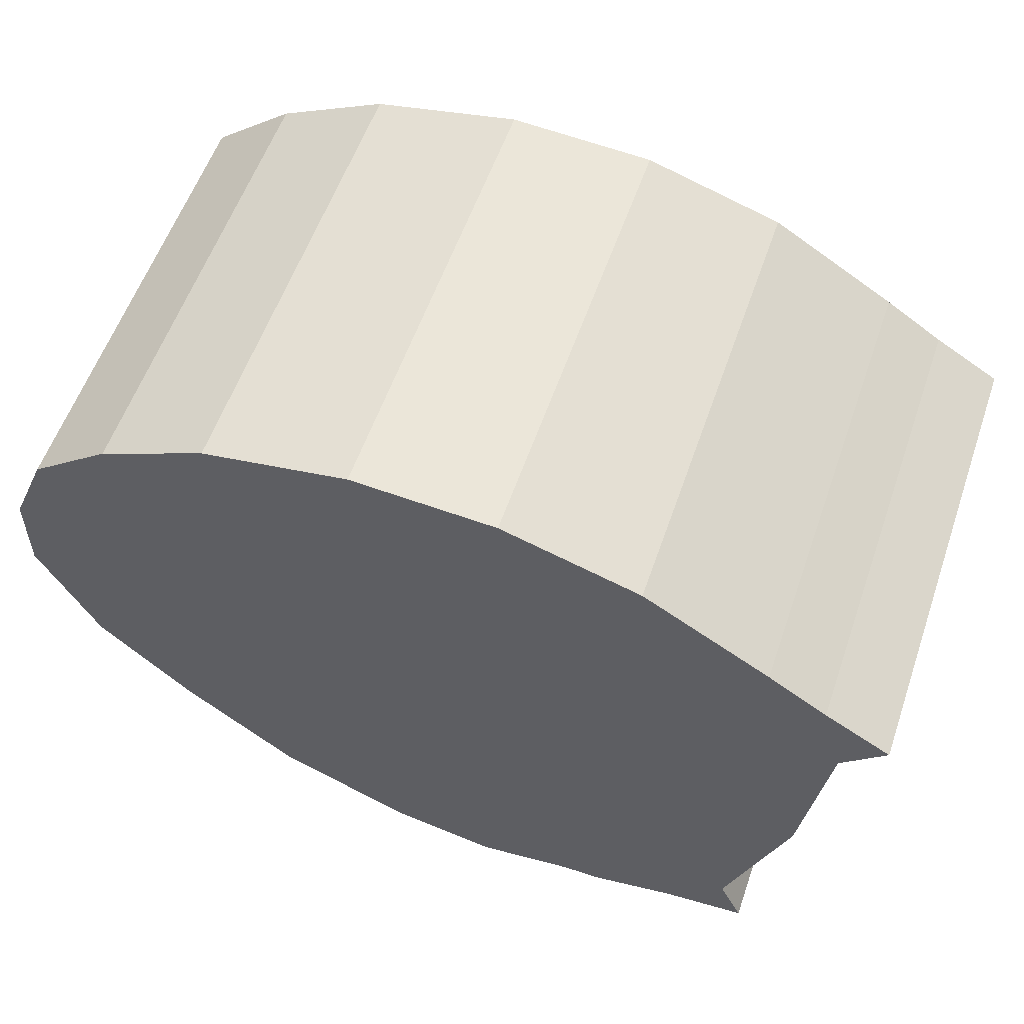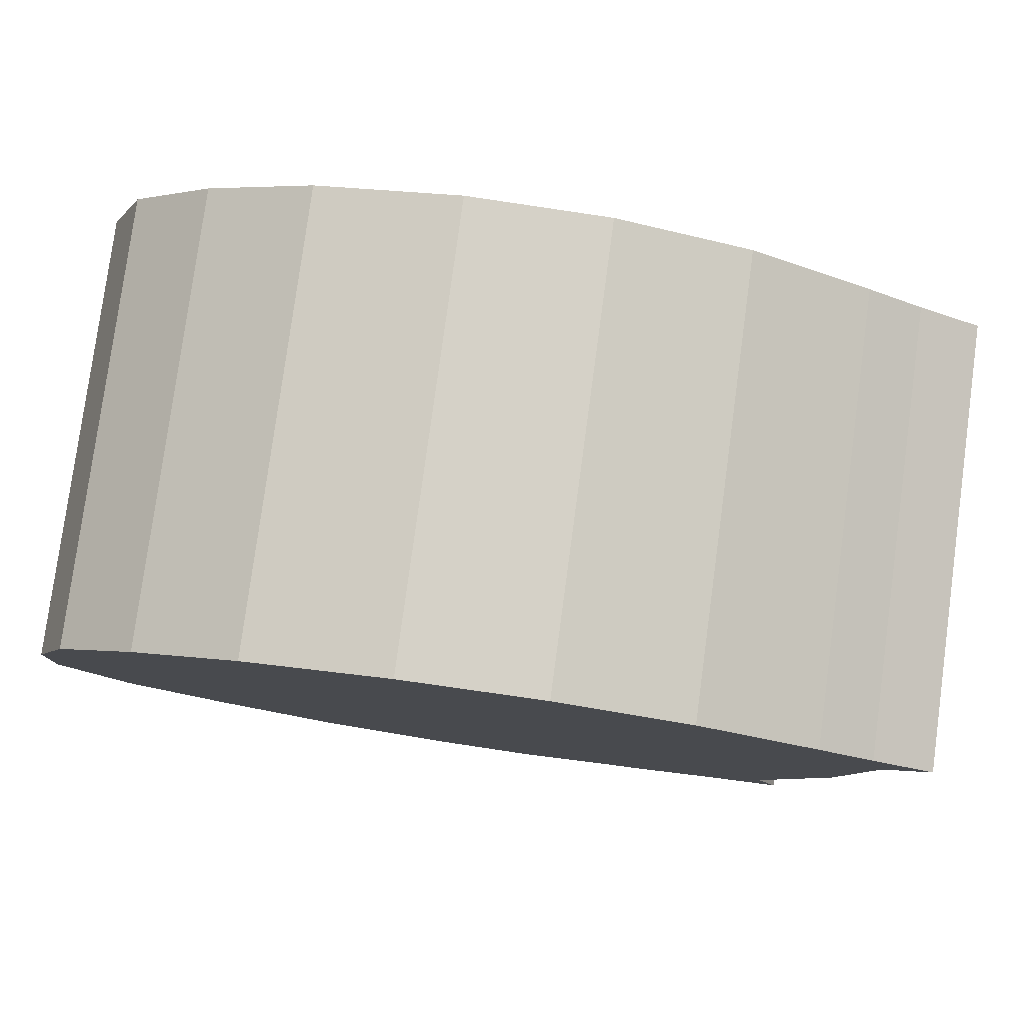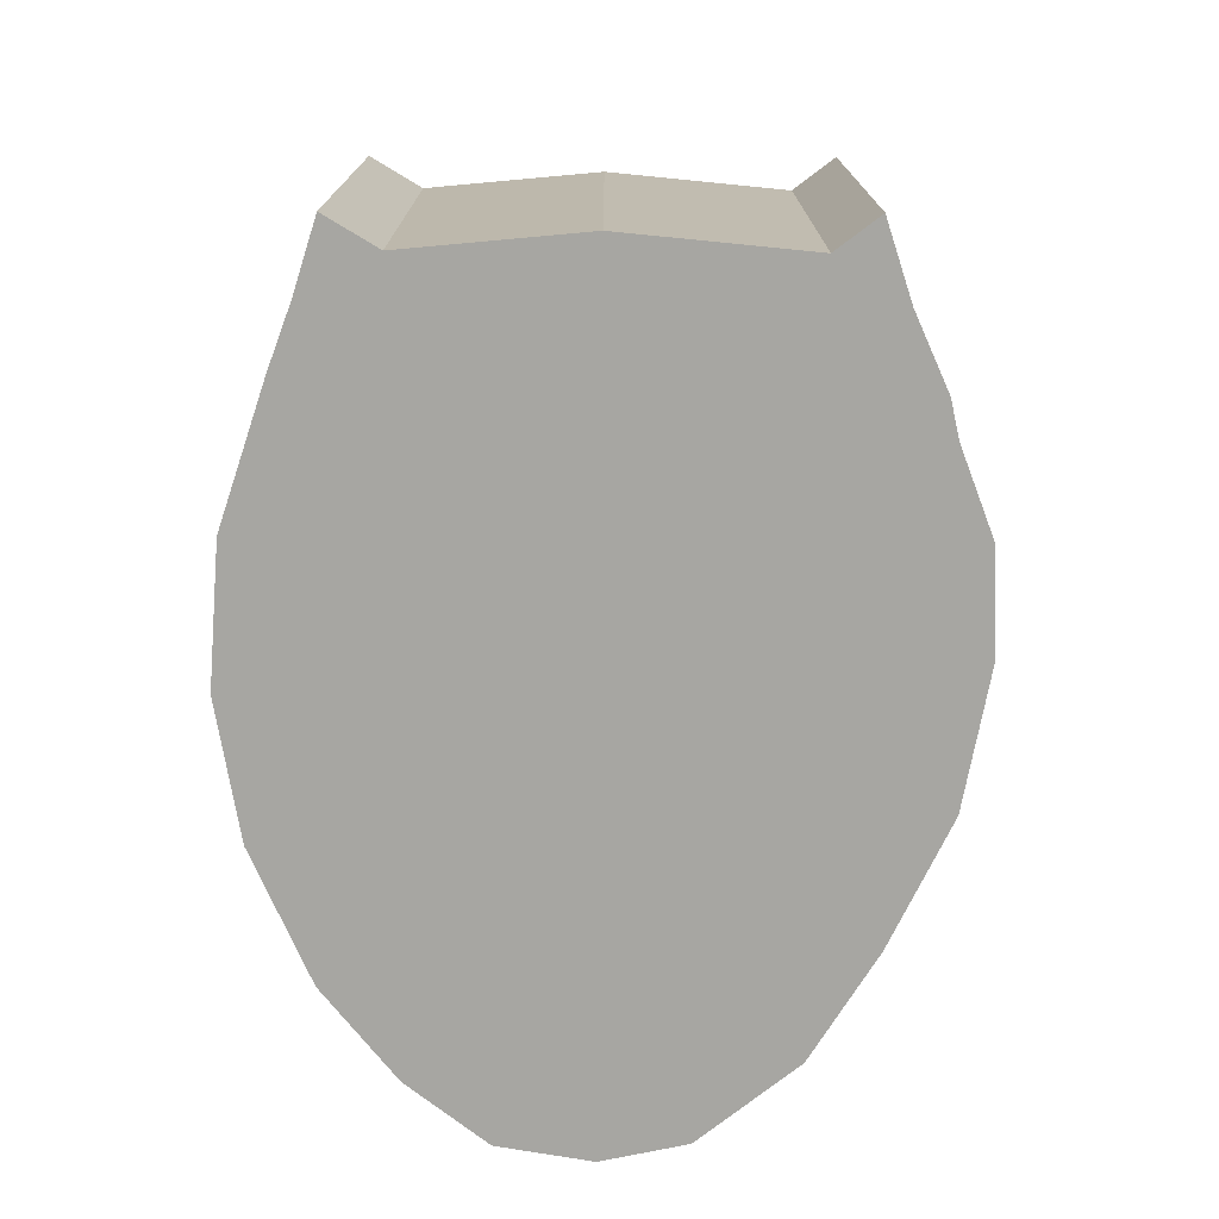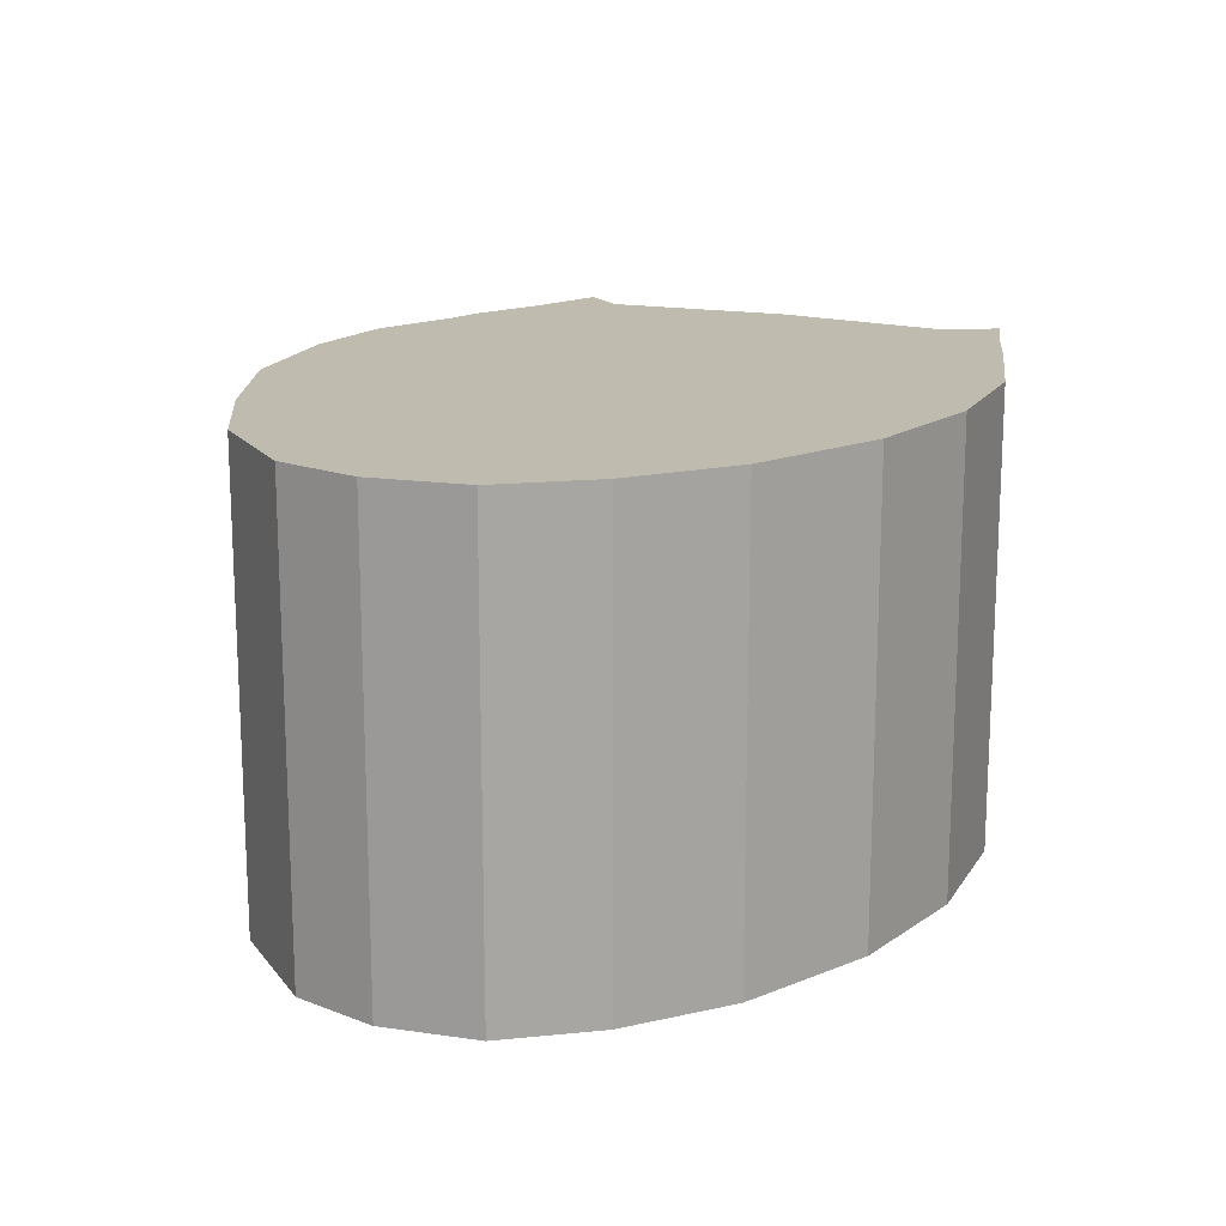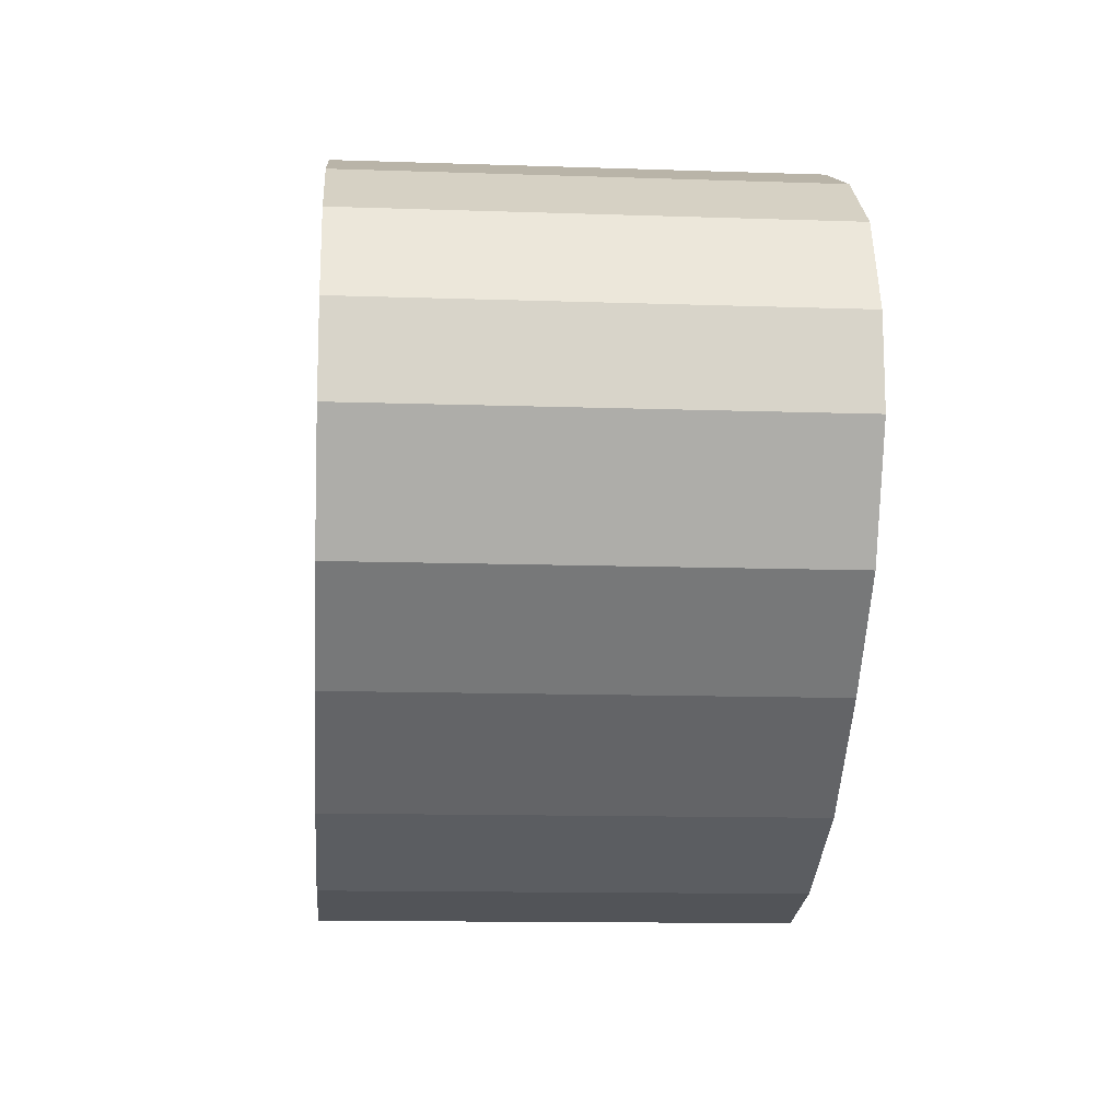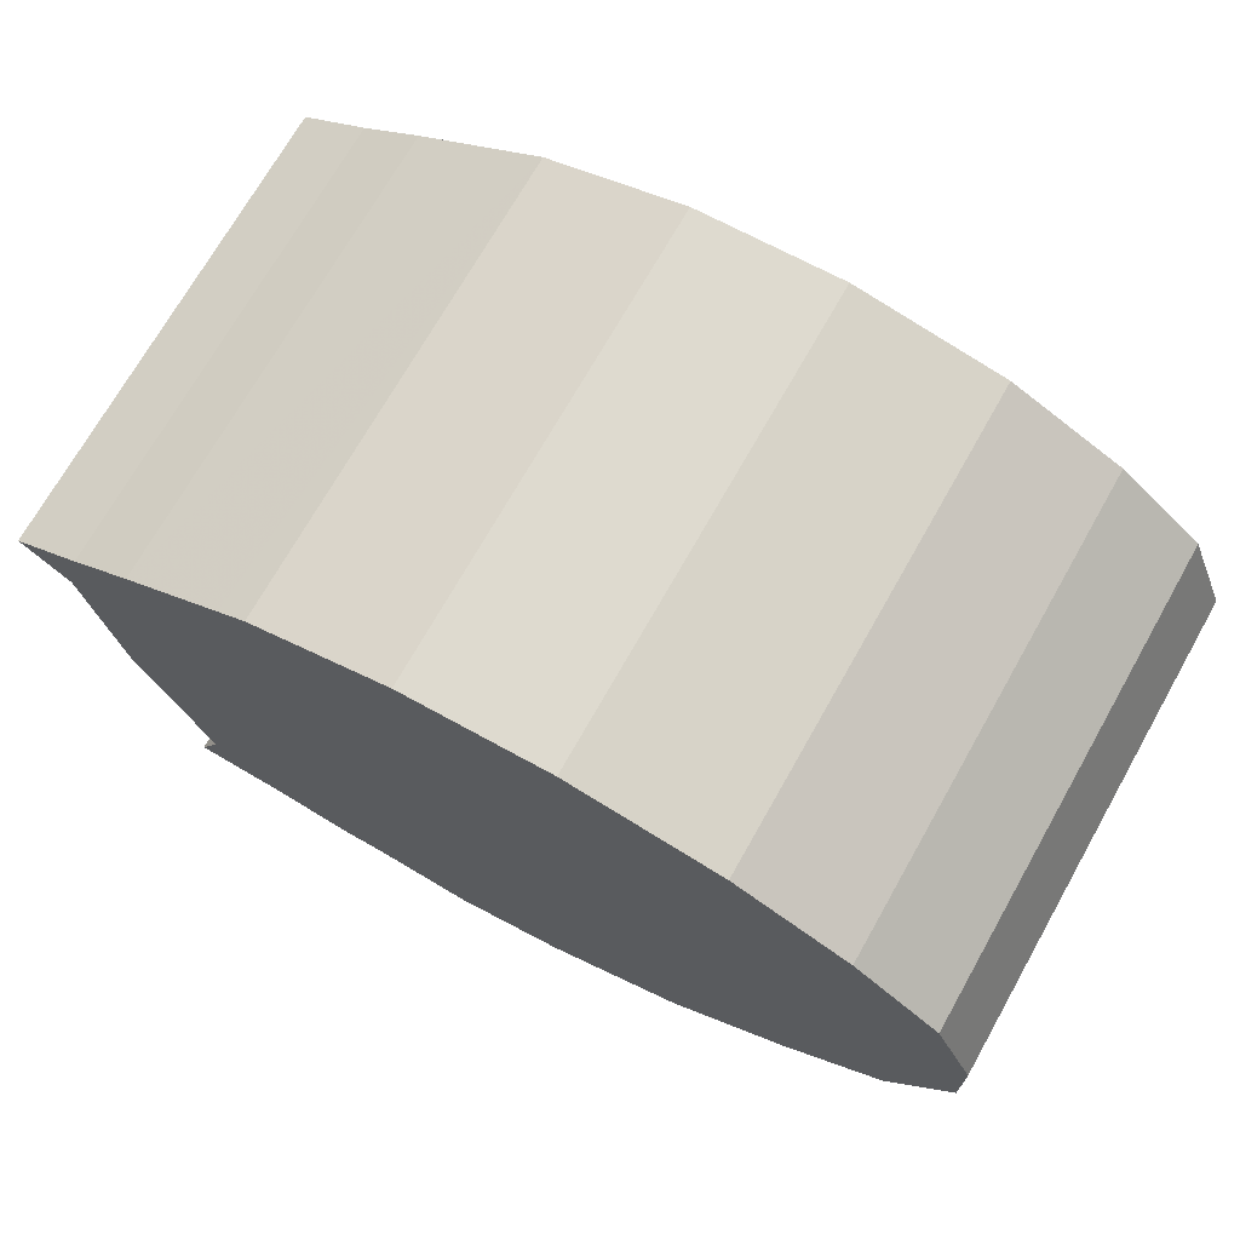
<metadata>
{"format":"obj","ext":"obj","renderer":"f3d","projection":"perspective","resolution":1024,"background":"white","views":[{"elev":57.0,"azim":19.0,"up":"+Z"},{"elev":79.6,"azim":7.7,"up":"+Z"},{"elev":-74.0,"azim":102.8,"up":"+Y"},{"elev":16.1,"azim":-50.7,"up":"+Y"},{"elev":-12.6,"azim":-94.5,"up":"+Z"},{"elev":71.6,"azim":-150.5,"up":"+Z"}]}
</metadata>
<code>
v  1.773 6.794 3.624
v  0.02 6.794 1.323
v  0.574 6.794 2.654
v  3.375 6.794 4.39
v  0 6.794 4.16e-16
v  5.527 6.794 4.798
v  0.842 6.794 -1.736
v  7.634 6.794 4.675
v  2.208 6.794 -3.084
v  9.649 6.794 4.042
v  3.873 6.794 -4.409
v  10.06 6.794 3.791
v  11.49 6.794 2.912
v  5.81 6.794 -5.242
v  12.35 6.794 2.346
v  13.32 6.794 1.773
v  12.68 6.794 1.105
v  12.87 6.794 1.308
v  7.373 6.794 -5.536
v  12.32 6.794 -1.576
v  8.196 6.794 -5.418
v  8.773 6.794 -5.335
v  9.349 6.794 -5.335
v  11.43 6.794 -4.234
v  10.55 6.794 -5.092
v  11.67 6.794 -4.759
v  11.77 6.794 -4.976
v  0.842 1.063e-16 -1.736
v  0 0 0
v  2.208 1.888e-16 -3.084
v  5.81 3.21e-16 -5.242
v  3.873 2.7e-16 -4.409
v  0.02 -8.101e-17 1.323
v  0.574 -1.625e-16 2.654
v  1.773 -2.219e-16 3.624
v  3.375 -2.688e-16 4.39
v  5.527 -2.938e-16 4.798
v  7.634 -2.863e-16 4.675
v  9.649 -2.475e-16 4.042
v  11.49 -1.783e-16 2.912
v  10.06 -2.321e-16 3.791
v  12.35 -1.437e-16 2.346
v  13.32 -1.086e-16 1.773
v  11.43 2.593e-16 -4.234
v  11.77 3.047e-16 -4.976
v  11.67 2.914e-16 -4.759
v  12.68 -6.766e-17 1.105
v  12.87 -8.009e-17 1.308
v  12.32 9.65e-17 -1.576
v  10.55 3.118e-16 -5.092
v  9.349 3.267e-16 -5.335
v  8.773 3.267e-16 -5.335
v  7.373 3.39e-16 -5.536
v  8.196 3.318e-16 -5.418
g defaultobject
f 1 2 3
f 2 1 4
f 2 4 5
f 5 4 6
f 5 6 7
f 7 6 8
f 7 8 9
f 9 8 10
f 9 10 11
f 11 10 12
f 11 12 13
f 11 13 14
f 14 13 15
f 14 15 16
f 14 16 17
f 17 16 18
f 17 19 14
f 19 17 20
f 19 20 21
f 21 20 22
f 22 20 23
f 23 20 24
f 23 24 25
f 25 24 26
f 25 26 27
f 28 5 7
f 5 28 29
f 30 7 9
f 7 30 28
f 31 11 14
f 11 31 32
f 32 9 11
f 9 32 30
f 29 2 5
f 2 29 33
f 33 3 2
f 3 33 34
f 34 1 3
f 1 34 35
f 35 4 1
f 4 35 36
f 36 6 4
f 6 36 37
f 37 8 6
f 8 37 38
f 38 10 8
f 10 38 39
f 39 12 10
f 12 39 13
f 13 39 40
f 40 39 41
f 40 15 13
f 15 40 42
f 42 16 15
f 16 42 43
f 44 26 24
f 26 44 27
f 27 44 45
f 45 44 46
f 43 18 16
f 18 43 17
f 17 43 47
f 47 43 48
f 47 20 17
f 20 47 49
f 49 24 20
f 24 49 44
f 45 25 27
f 25 45 50
f 50 23 25
f 23 50 51
f 51 22 23
f 22 51 52
f 52 21 22
f 21 52 19
f 19 52 53
f 53 52 54
f 53 14 19
f 14 53 31
f 31 30 32
f 30 31 28
f 28 31 53
f 28 53 29
f 29 53 54
f 29 54 52
f 29 52 33
f 33 52 51
f 33 51 50
f 33 50 34
f 34 50 45
f 34 45 46
f 34 46 44
f 34 44 35
f 35 44 49
f 35 49 36
f 36 49 47
f 36 47 37
f 37 47 38
f 38 47 48
f 38 48 43
f 38 43 42
f 38 42 39
f 39 42 41
f 40 41 42

</code>
